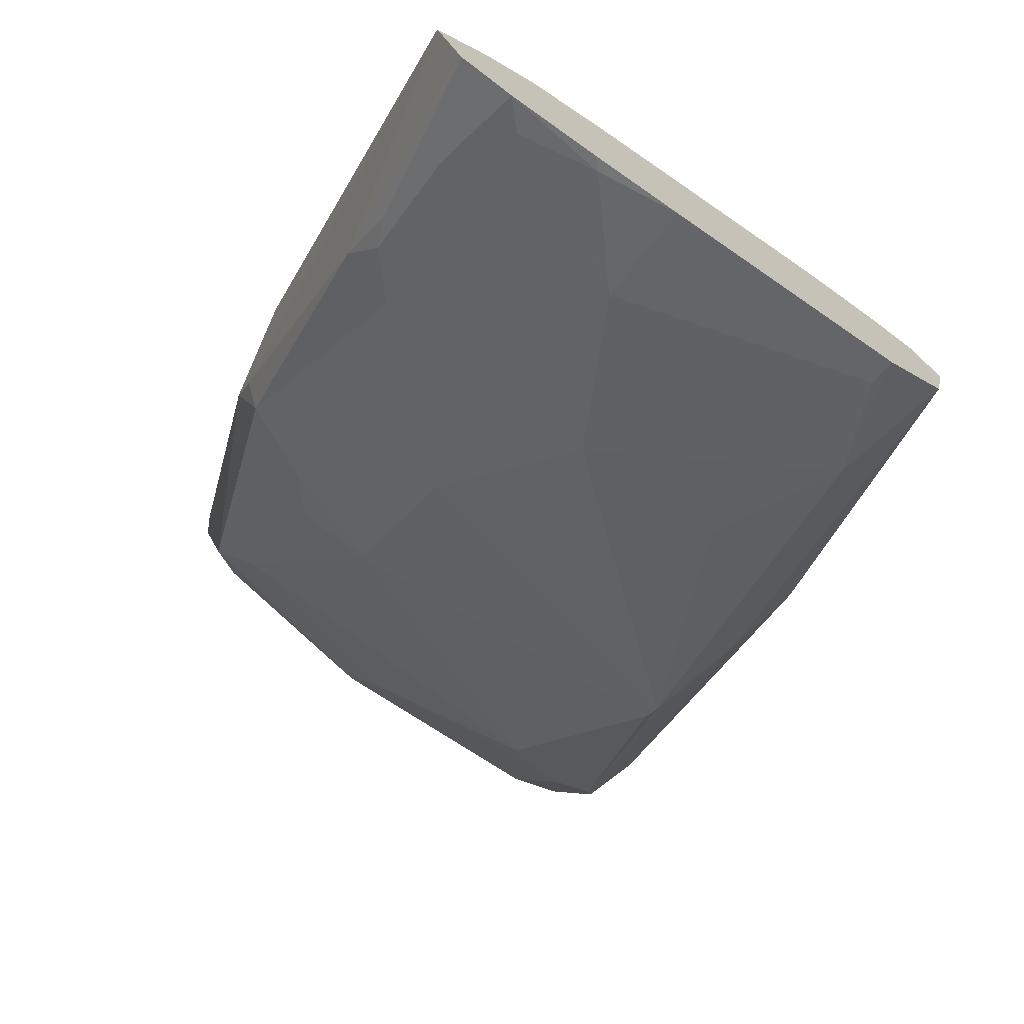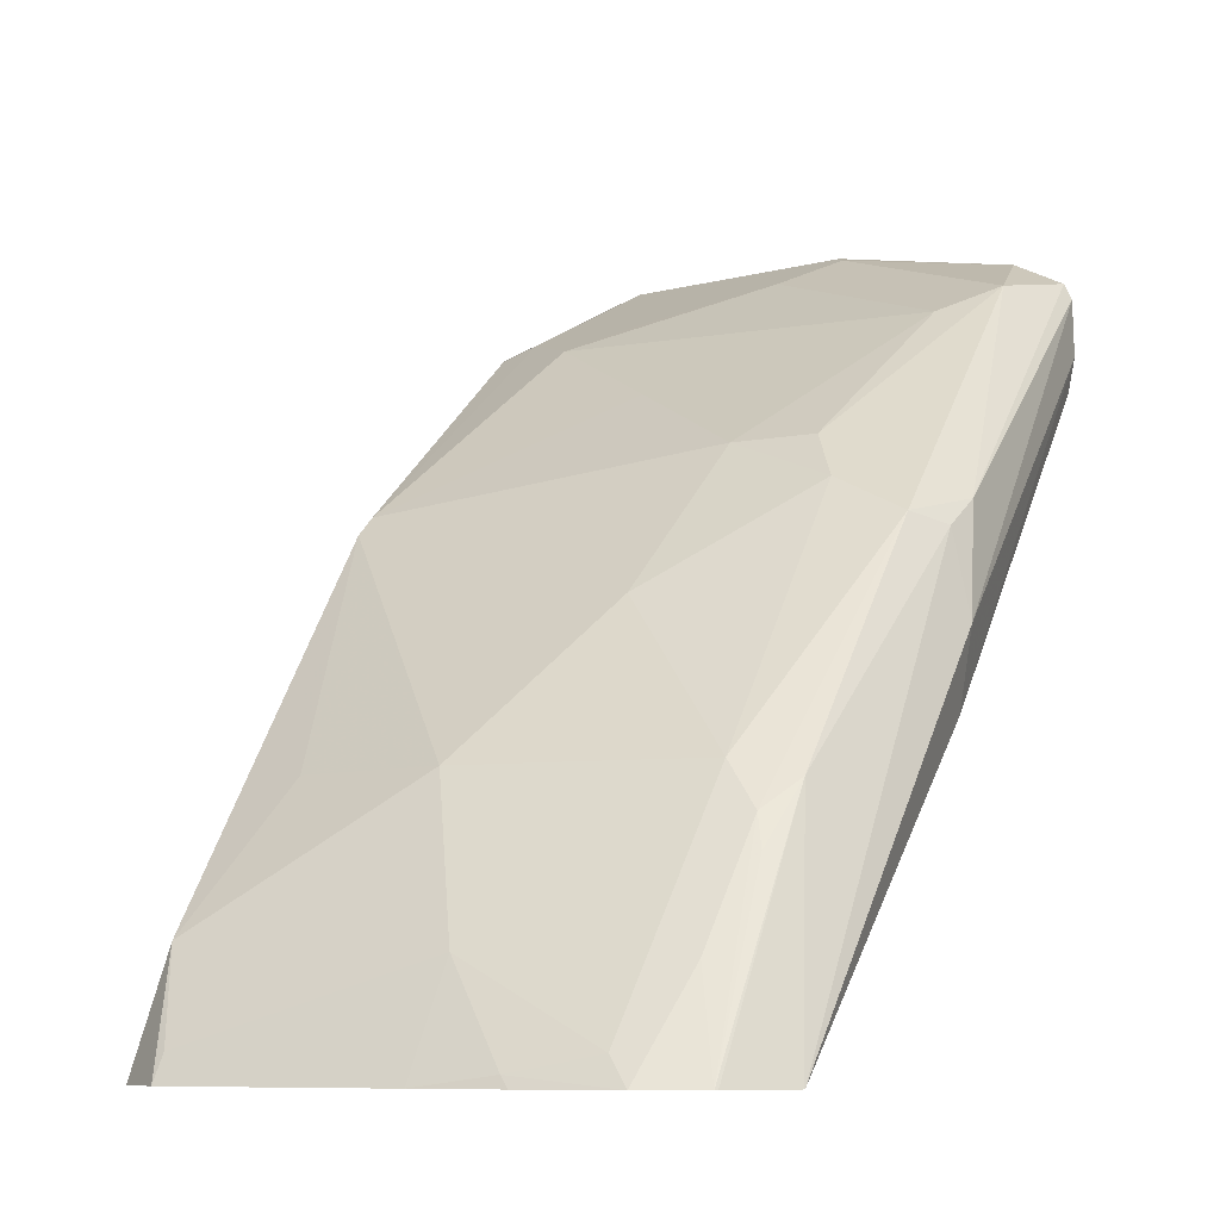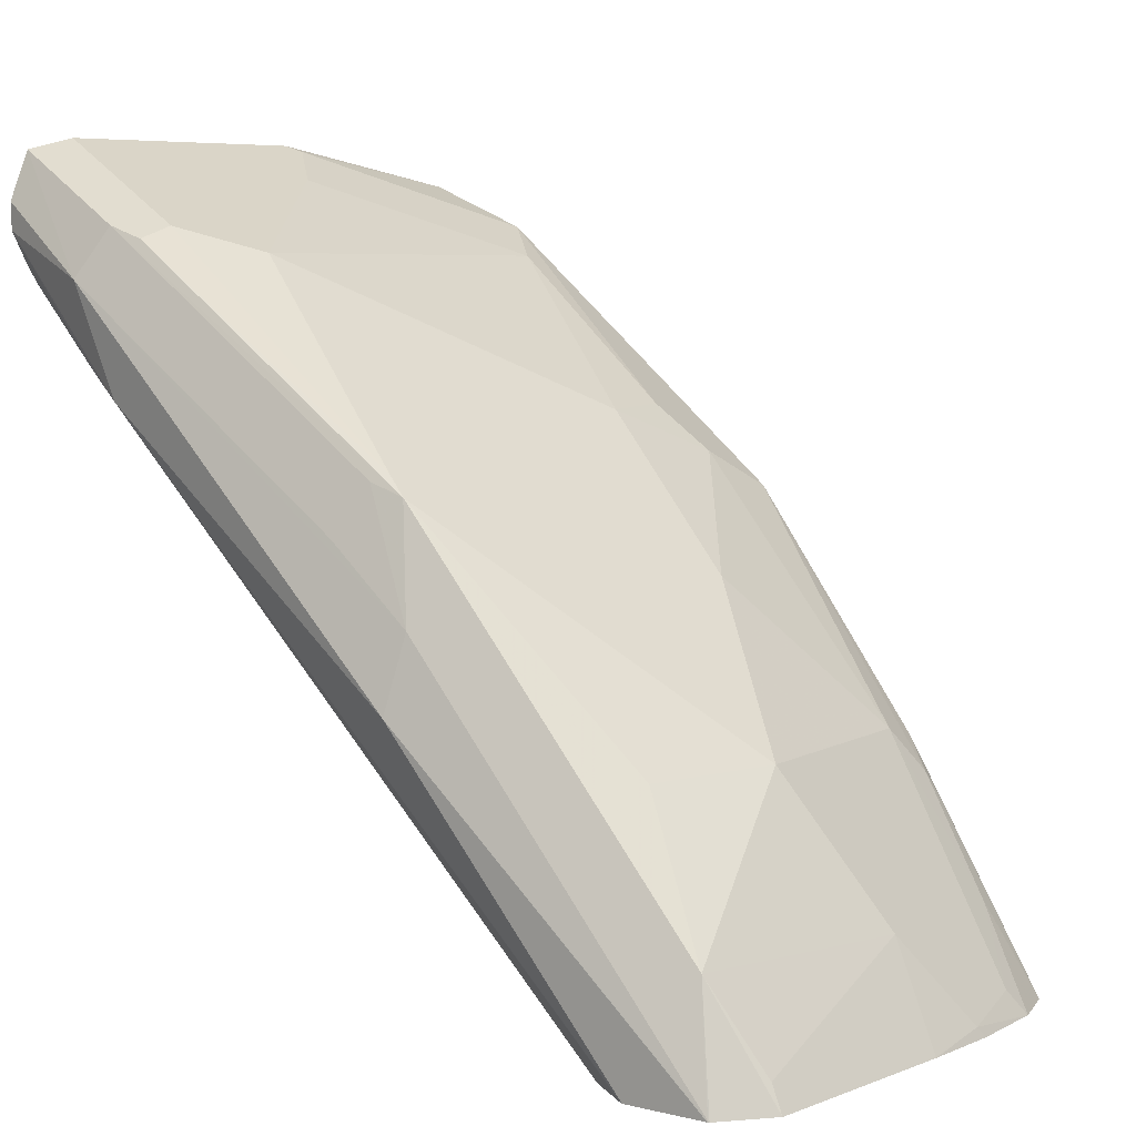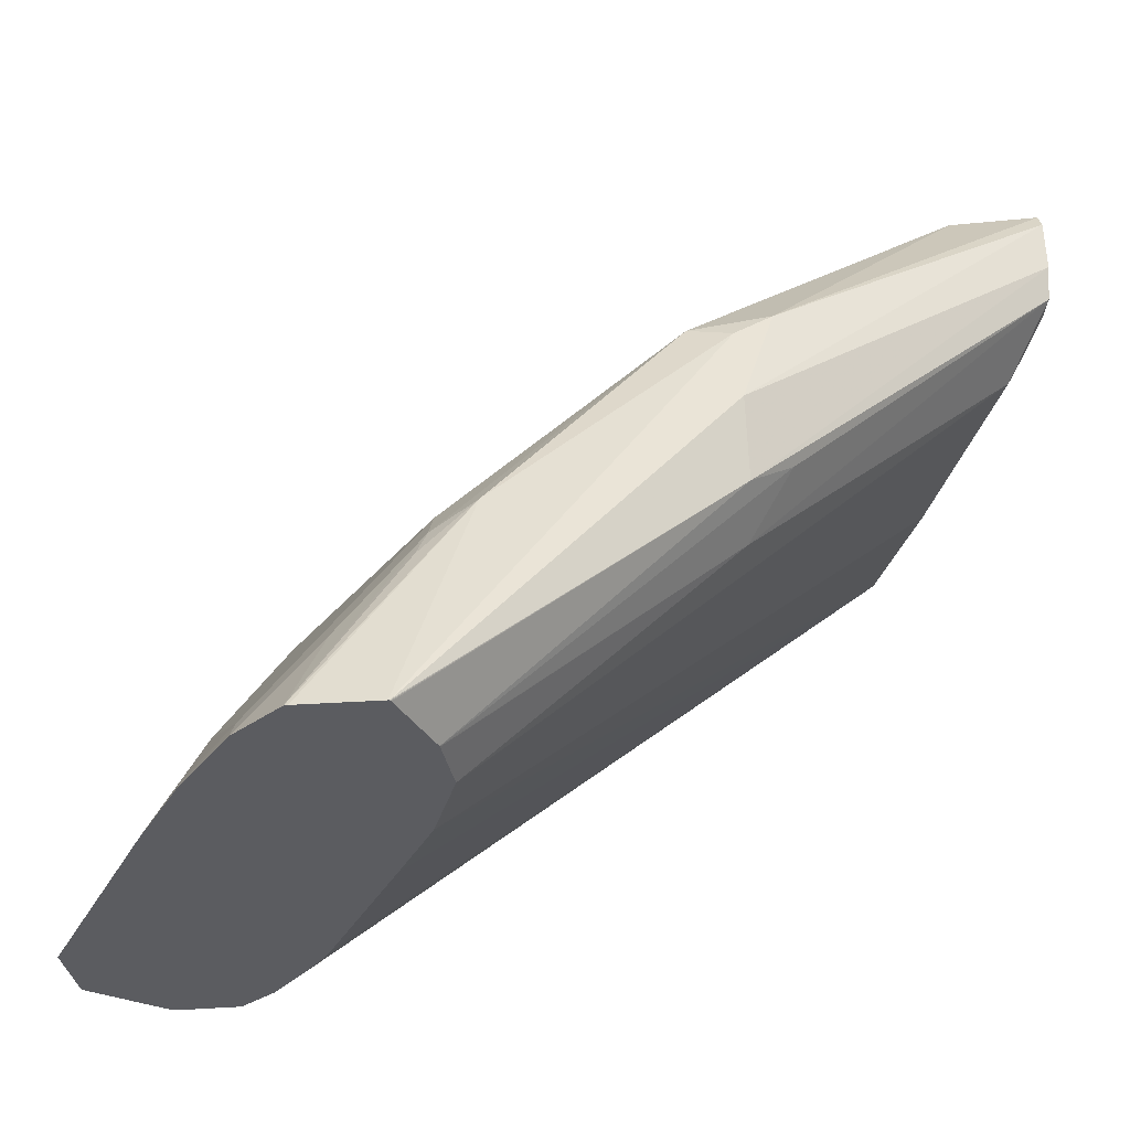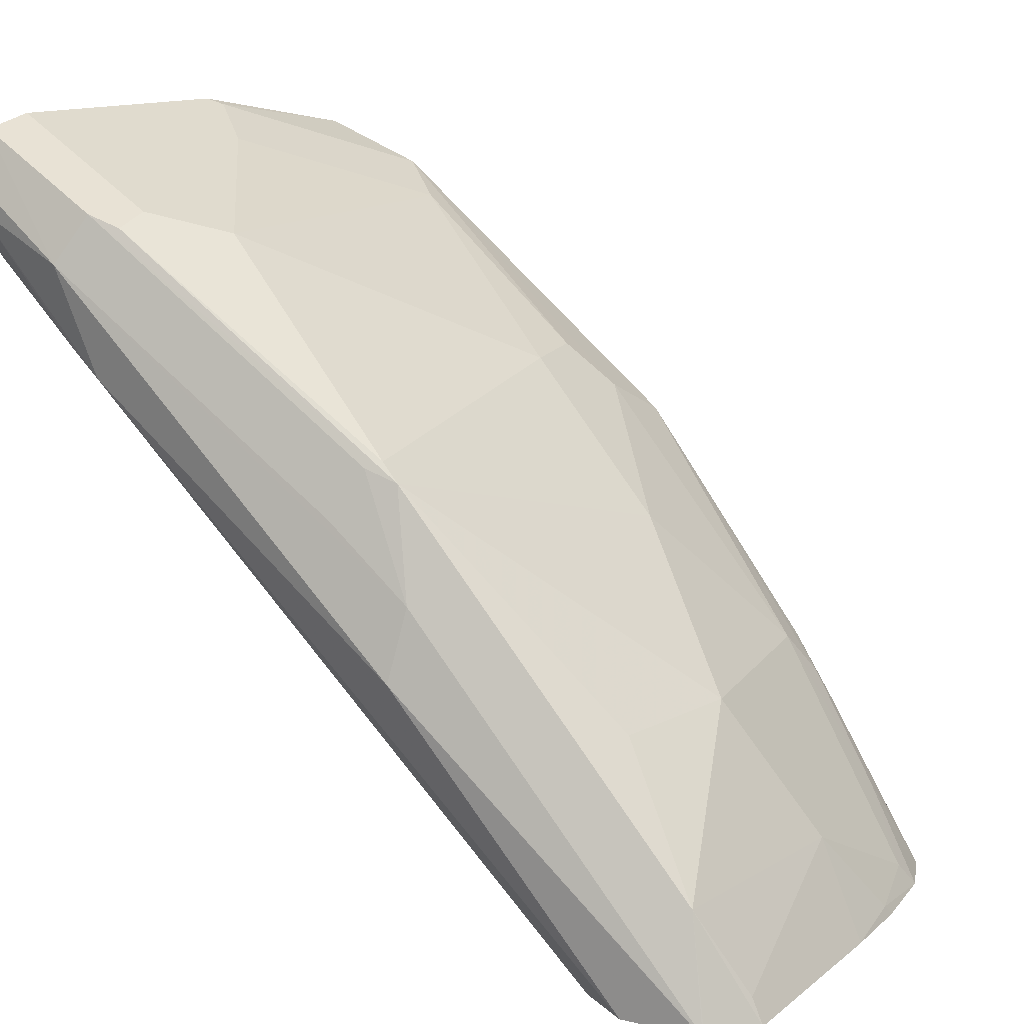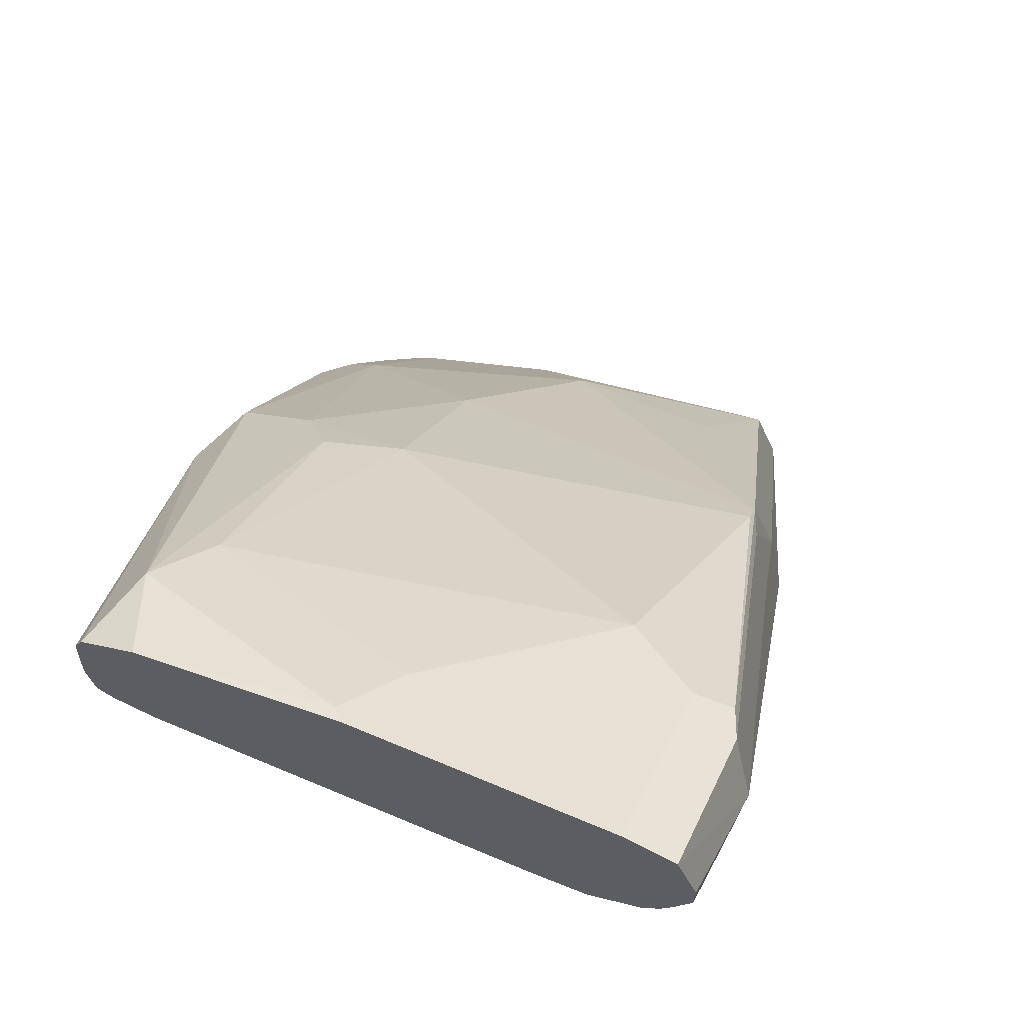
<metadata>
{"format":"obj","ext":"obj","renderer":"f3d","projection":"perspective","resolution":1024,"background":"white","views":[{"elev":-72.5,"azim":-33.6,"up":"+Z"},{"elev":-8.0,"azim":-143.0,"up":"+Y"},{"elev":5.8,"azim":139.7,"up":"+Y"},{"elev":-35.3,"azim":-105.4,"up":"+Y"},{"elev":13.7,"azim":130.6,"up":"+Y"},{"elev":63.7,"azim":23.3,"up":"+Y"}]}
</metadata>
<code>
v -0.136 0.3566 -0.7224
v -0.136 0.3625 -0.7194
v -0.1275 0.3824 -0.7095
v -0.1233 0.3566 -0.7162
v -0.1869 0.3566 -0.7138
v -0.1869 0.3569 -0.7137
v -0.1869 0.3795 -0.7024
v -0.1232 0.3569 -0.7158
v -0.1699 0.4135 -0.6854
v -0.136 0.4135 -0.6854
v -0.1105 0.4673 -0.6415
v -0.1105 0.4333 -0.6585
v -0.1232 0.3566 -0.716
v -0.206 0.3566 -0.71
v -0.2039 0.359 -0.7095
v -0.2209 0.3625 -0.7024
v -0.2209 0.4135 -0.6684
v -0.1231 0.3566 -0.7158
v -0.1062 0.4418 -0.6479
v -0.102 0.4248 -0.6457
v -0.1869 0.4475 -0.6514
v -0.1105 0.4716 -0.6372
v -0.09348 0.5183 -0.5735
v -0.09064 0.5211 -0.5665
v -0.1076 0.4701 -0.6344
v -0.226 0.3566 -0.7041
v -0.2294 0.3781 -0.6882
v -0.2294 0.4036 -0.6712
v -0.2294 0.4631 -0.6203
v -0.2124 0.4716 -0.6203
v -0.119 0.3566 -0.697
v -0.102 0.4588 -0.6288
v -0.08497 0.5098 -0.5608
v -0.08923 0.4843 -0.5693
v -0.1869 0.4815 -0.6174
v -0.153 0.4985 -0.6004
v -0.119 0.5155 -0.5834
v -0.102 0.5211 -0.5721
v -0.102 0.5409 -0.5325
v -0.09064 0.5381 -0.5325
v -0.2381 0.3566 -0.6969
v -0.2322 0.3965 -0.6741
v -0.2337 0.41 -0.6627
v -0.2337 0.4609 -0.6118
v -0.2337 0.4673 -0.6033
v -0.2124 0.5225 -0.5523
v -0.2337 0.427 -0.6457
v -0.2039 0.4822 -0.6118
v -0.119 0.3566 -0.6967
v -0.08623 0.5268 -0.5325
v -0.08639 0.5204 -0.5325
v -0.08923 0.4907 -0.5608
v -0.1243 0.3566 -0.6839
v -0.1192 0.3566 -0.6962
v -0.2039 0.5155 -0.5665
v -0.153 0.5324 -0.5495
v -0.1275 0.5225 -0.5693
v -0.1586 0.5409 -0.5325
v -0.2384 0.3566 -0.6962
v -0.2444 0.3566 -0.6803
v -0.2445 0.3566 -0.68
v -0.2379 0.4418 -0.6118
v -0.2181 0.5225 -0.5325
v -0.2162 0.5263 -0.5325
v -0.2039 0.5324 -0.5325
v -0.1614 0.5395 -0.5353
v -0.09017 0.5129 -0.5325
v -0.09254 0.5088 -0.5325
v -0.09348 0.5055 -0.5353
v -0.1325 0.3566 -0.6785
v -0.09629 0.5048 -0.5325
v -0.2444 0.3566 -0.6798
v -0.2337 0.4248 -0.6096
v -0.2184 0.5098 -0.5325
v -0.1412 0.3566 -0.6751
v -0.1077 0.4992 -0.5325
v -0.2442 0.3566 -0.6796
v -0.2294 0.4333 -0.599
v -0.2167 0.502 -0.5325
v -0.2323 0.3566 -0.6685
v -0.1483 0.3566 -0.6725
v -0.1189 0.4985 -0.5325
v -0.153 0.4871 -0.5381
v -0.2039 0.3566 -0.6629
v -0.1869 0.3566 -0.6656
v -0.153 0.3566 -0.6714
v -0.2209 0.4192 -0.6061
v -0.2039 0.4871 -0.5381
v -0.213 0.5001 -0.5325
v -0.2321 0.3566 -0.6684
v -0.136 0.4984 -0.5325
v -0.2212 0.3566 -0.6629
v -0.187 0.4984 -0.5325
v -0.2039 0.4985 -0.5325
f 39 68 67
f 39 71 68
f 39 76 71
f 44 61 62
f 39 91 82
f 39 67 51
f 39 93 91
f 39 82 76
f 39 51 50
f 44 62 45
f 39 57 58
f 41 59 43
f 41 43 42
f 43 59 60
f 43 60 61
f 43 61 47
f 44 47 61
f 39 94 93
f 39 50 40
f 39 89 94
f 33 40 50
f 39 74 79
f 45 62 63
f 30 48 35
f 31 34 49
f 33 50 51
f 33 51 34
f 34 51 52
f 34 52 53
f 34 53 54
f 34 54 49
f 39 79 89
f 35 48 55
f 36 55 37
f 37 55 56
f 37 56 57
f 37 57 38
f 38 57 39
f 39 58 65
f 39 65 64
f 39 64 63
f 39 63 74
f 35 55 36
f 45 63 64
f 83 91 93
f 46 64 65
f 73 80 78
f 75 76 81
f 76 82 83
f 76 83 84
f 76 84 85
f 76 85 86
f 76 86 81
f 78 80 87
f 78 87 79
f 79 88 89
f 79 87 88
f 80 90 87
f 82 91 83
f 30 46 48
f 83 93 88
f 83 88 92
f 83 92 84
f 87 90 92
f 87 92 88
f 73 77 80
f 73 79 74
f 73 78 79
f 72 77 73
f 46 65 66
f 46 66 56
f 46 56 55
f 46 55 48
f 51 67 52
f 52 67 68
f 52 68 69
f 52 69 53
f 53 69 71
f 45 64 46
f 53 71 70
f 57 66 58
f 58 66 65
f 61 72 73
f 61 73 62
f 62 73 74
f 62 74 63
f 68 71 69
f 70 71 76
f 70 76 75
f 56 66 57
f 29 47 44
f 11 22 23
f 29 46 30
f 1 59 41
f 1 41 26
f 1 26 14
f 1 14 5
f 1 5 6
f 1 6 7
f 1 7 2
f 2 7 3
f 3 8 4
f 3 7 9
f 3 9 10
f 3 10 11
f 3 11 12
f 3 12 8
f 4 8 13
f 5 14 15
f 5 15 6
f 6 15 7
f 7 15 16
f 1 60 59
f 7 16 17
f 1 61 60
f 1 77 72
f 88 93 94
f 1 2 3
f 1 3 4
f 1 4 13
f 1 13 18
f 1 18 31
f 1 31 49
f 1 49 54
f 1 54 53
f 1 53 70
f 1 70 75
f 1 75 81
f 1 81 86
f 1 86 85
f 1 85 84
f 1 84 92
f 1 92 90
f 1 90 80
f 1 80 77
f 1 72 61
f 7 17 9
f 8 18 13
f 8 12 19
f 21 30 35
f 21 35 22
f 22 35 36
f 22 36 37
f 22 37 38
f 22 38 23
f 23 38 24
f 24 38 39
f 24 39 40
f 24 40 33
f 24 33 32
f 24 32 25
f 26 41 27
f 27 41 28
f 28 41 42
f 28 42 43
f 28 43 29
f 29 44 45
f 29 45 46
f 20 34 31
f 20 33 34
f 19 33 20
f 19 32 33
f 8 19 20
f 8 20 18
f 9 17 21
f 9 21 11
f 9 11 10
f 11 21 22
f 11 23 24
f 11 24 25
f 11 25 19
f 29 43 47
f 11 19 12
f 15 26 16
f 16 26 27
f 16 27 17
f 17 27 28
f 17 28 29
f 17 29 30
f 17 30 21
f 18 20 31
f 19 25 32
f 14 26 15
f 88 94 89

</code>
